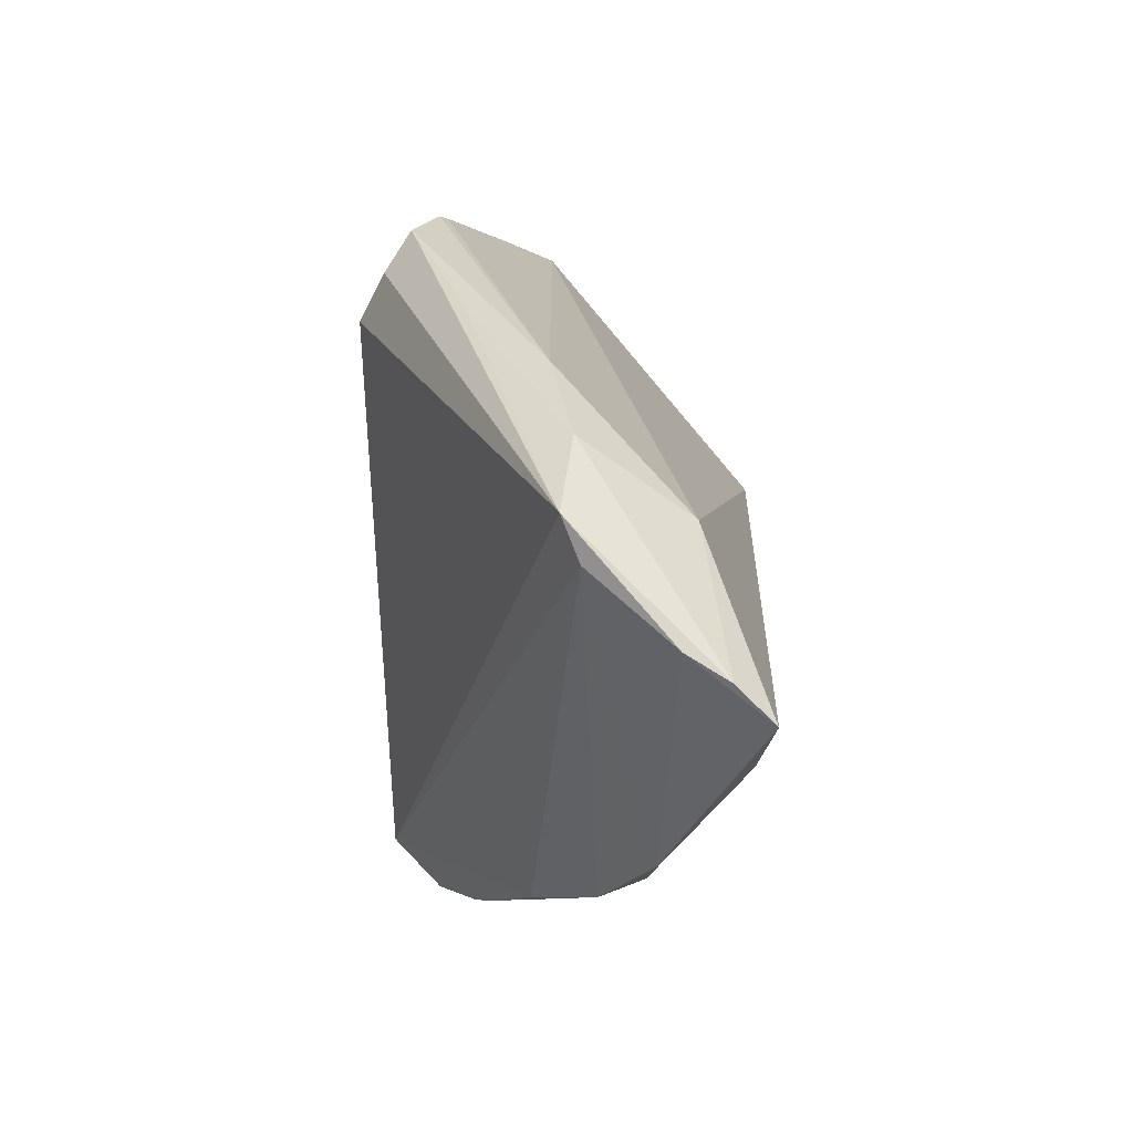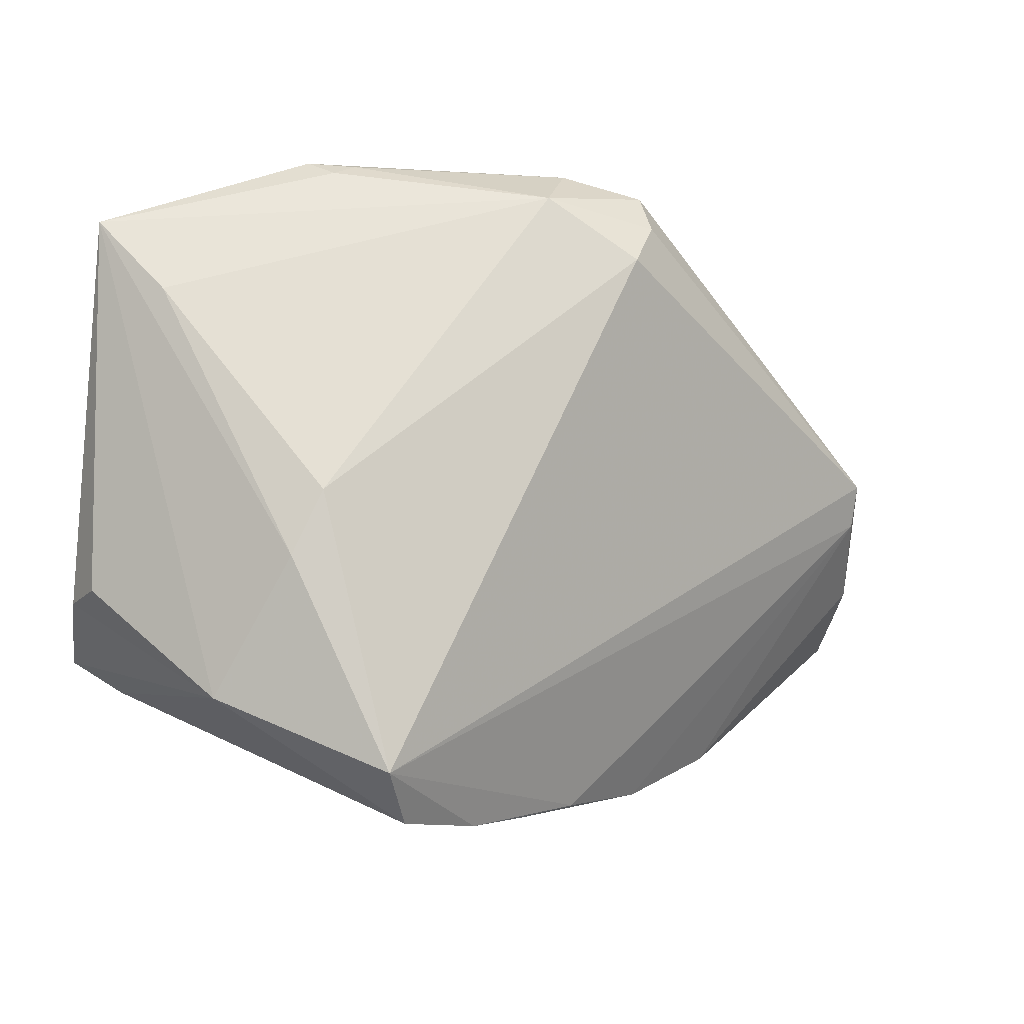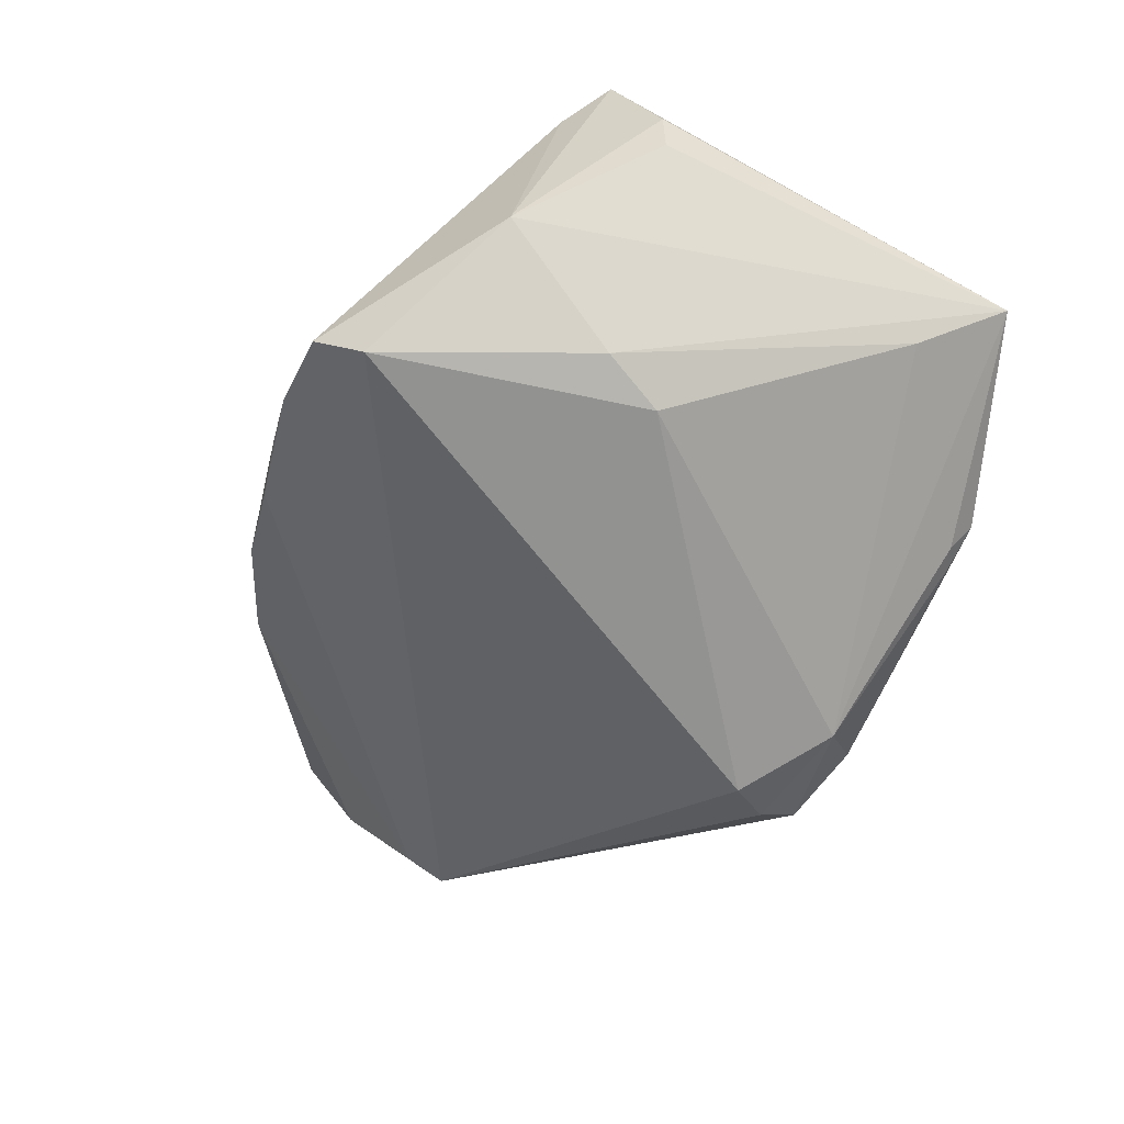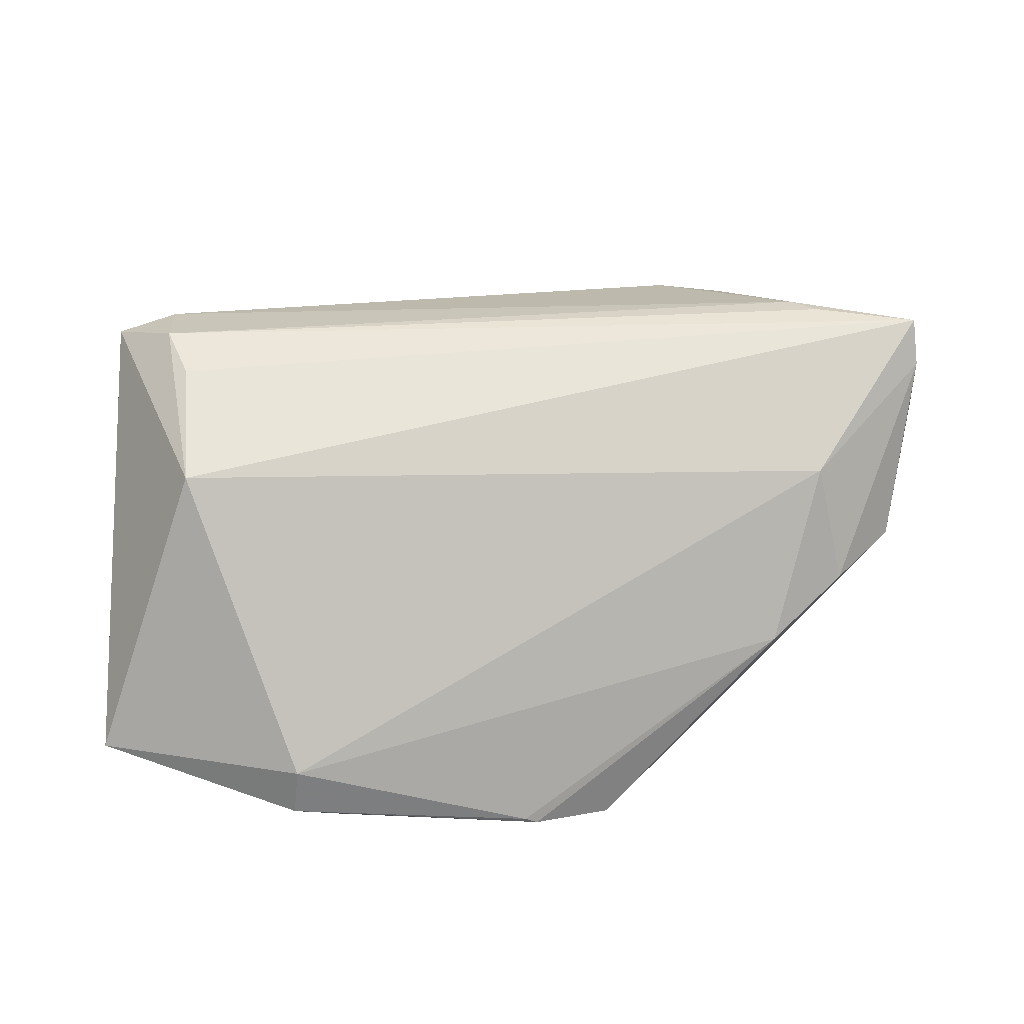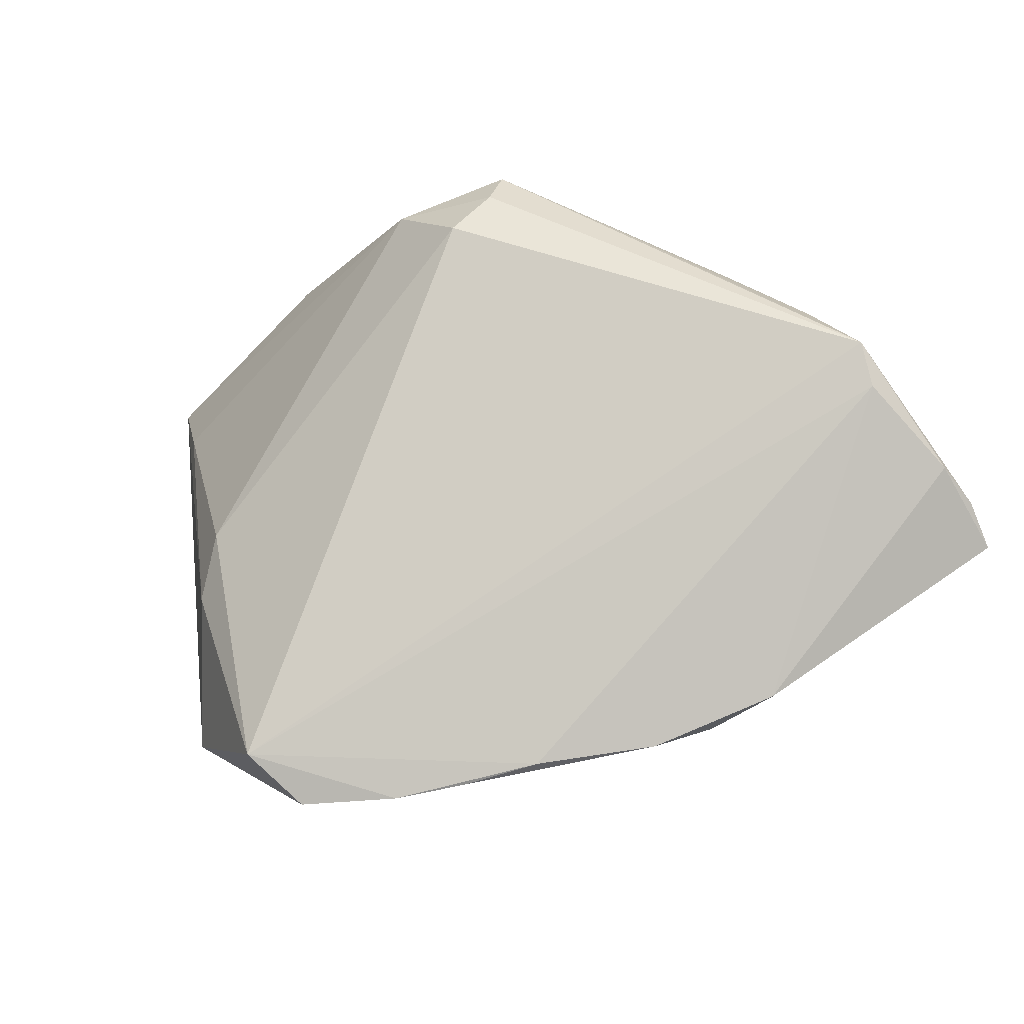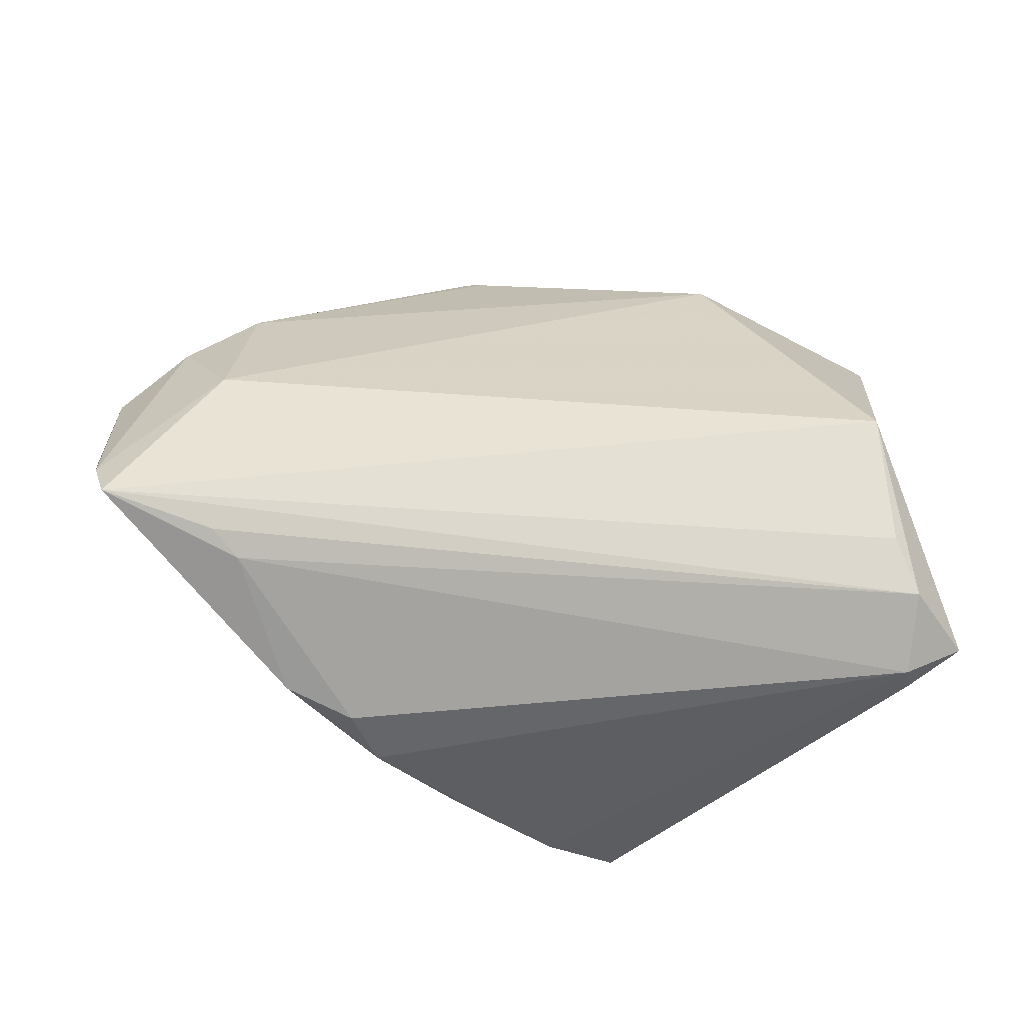
<metadata>
{"format":"obj","ext":"obj","renderer":"f3d","projection":"perspective","resolution":1024,"background":"white","views":[{"elev":1.8,"azim":-86.8,"up":"+Y"},{"elev":-10.5,"azim":161.7,"up":"+Y"},{"elev":-66.2,"azim":63.7,"up":"+Z"},{"elev":53.8,"azim":178.1,"up":"+Z"},{"elev":-28.6,"azim":-141.9,"up":"+Y"},{"elev":-22.9,"azim":-17.0,"up":"+Y"}]}
</metadata>
<code>
v -0.01102 0.0426 -0.01489
v 0.01585 0.04223 -0.01138
v -0.01578 -0.03746 -0.003718
v -0.04856 -0.01826 0.02161
v 0.01876 0.04083 -0.01233
v -0.05175 -0.01556 0.02293
v 0.0207 0.04035 -0.003547
v 0.03473 -0.006684 0.02353
v 0.03265 -0.0261 -0.01332
v -0.0001889 -0.0406 -0.01164
v -0.04396 0.02372 0.0001951
v 0.038 -0.02232 0.0177
v 0.03995 0.02372 -0.01264
v 0.01012 -0.04066 -0.01728
v 0.03394 0.01029 0.02205
v -0.006801 0.03739 -0.02123
v -0.06099 0.00278 0.004327
v 0.03953 -0.02302 0.01435
v -0.02072 0.03995 -0.0171
v -0.06456 -0.005403 0.01424
v -0.05343 0.01584 0.003236
v 0.02144 0.0428 -0.009267
v 0.03755 -0.01381 0.02322
v -0.009445 0.04249 -0.01409
v 0.04724 0.03293 -0.007528
v 0.04724 -0.01306 0.004823
v -0.007625 -0.03931 -0.007473
v 0.02213 -0.002122 -0.02351
v -0.02112 0.03503 -0.0202
v -0.05035 0.007089 0.01581
v -0.03204 -0.03255 0.01011
v -0.03304 0.03073 -0.01008
v -0.06475 -0.01259 0.02353
v -0.06106 0.007971 0.002245
v -0.04018 -0.03 0.01136
v -0.06516 -0.008386 0.01924
v 0.0255 -0.009956 -0.02212
v 0.04533 -0.01886 0.01818
v 0.04582 -0.01221 -0.001634
v -0.01775 0.02972 -0.02351
v -0.02742 -0.03546 0.004549
v 0.01373 -0.03515 -0.02351
f 22 7 25
f 25 7 15
f 35 4 33
f 31 4 35
f 19 11 1
f 33 23 8
f 8 15 33
f 23 15 8
f 33 15 30
f 11 21 30
f 7 11 30
f 30 15 7
f 29 34 19
f 29 40 34
f 42 40 28
f 34 40 42
f 2 1 22
f 6 23 33
f 33 4 6
f 6 4 23
f 10 42 14
f 25 15 38
f 38 15 23
f 20 35 33
f 32 11 19
f 32 21 11
f 19 34 32
f 34 21 32
f 7 22 24
f 22 1 24
f 24 11 7
f 24 1 11
f 37 42 28
f 28 13 37
f 37 13 25
f 1 2 16
f 19 1 16
f 16 29 19
f 40 29 16
f 28 40 16
f 16 13 28
f 25 13 16
f 31 35 41
f 42 10 3
f 12 38 23
f 23 4 12
f 12 4 31
f 31 41 12
f 12 10 14
f 12 41 10
f 26 39 25
f 25 38 26
f 14 42 9
f 9 26 38
f 42 37 9
f 39 26 9
f 25 39 9
f 9 37 25
f 36 20 33
f 34 20 36
f 36 21 34
f 33 30 36
f 36 30 21
f 25 16 5
f 5 16 2
f 5 22 25
f 5 2 22
f 35 20 17
f 17 41 35
f 17 3 41
f 17 20 34
f 34 42 17
f 42 3 17
f 10 41 27
f 27 3 10
f 41 3 27
f 18 12 14
f 38 12 18
f 14 9 18
f 18 9 38

</code>
